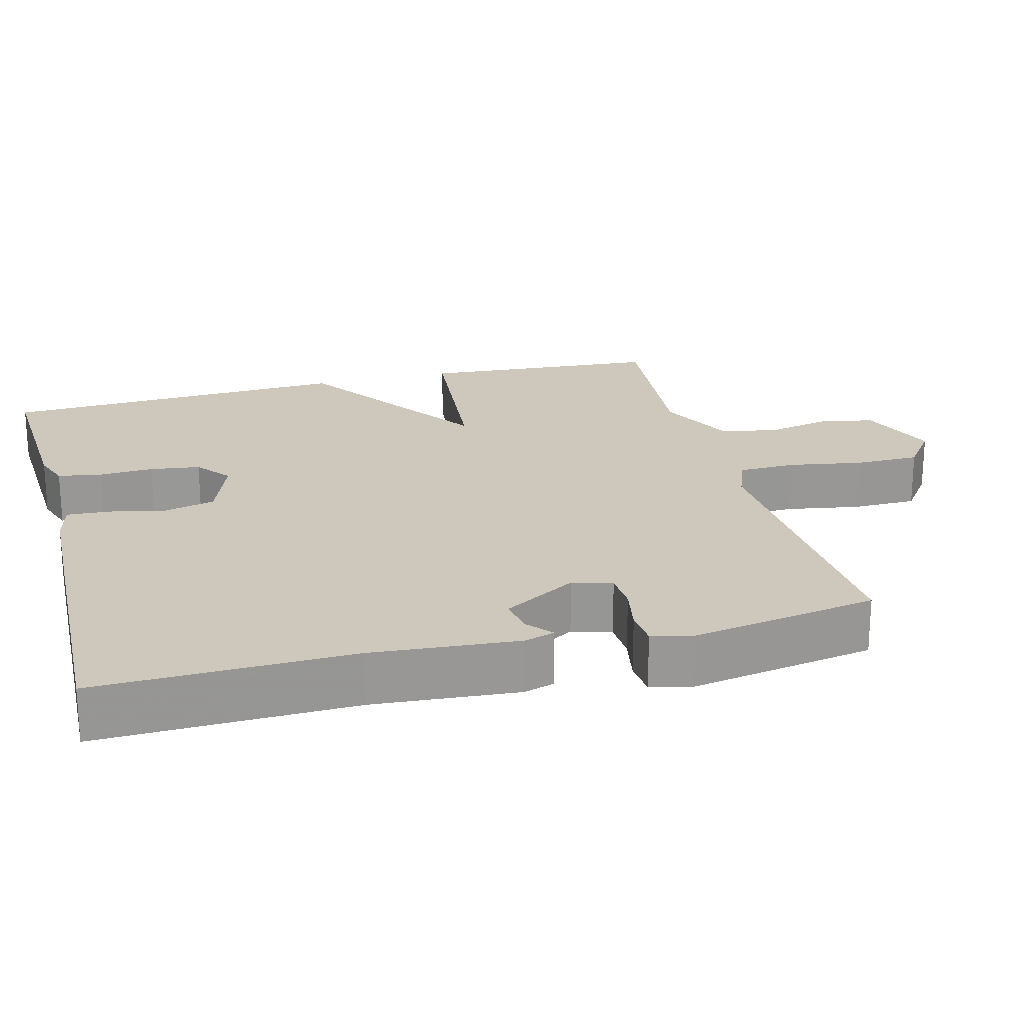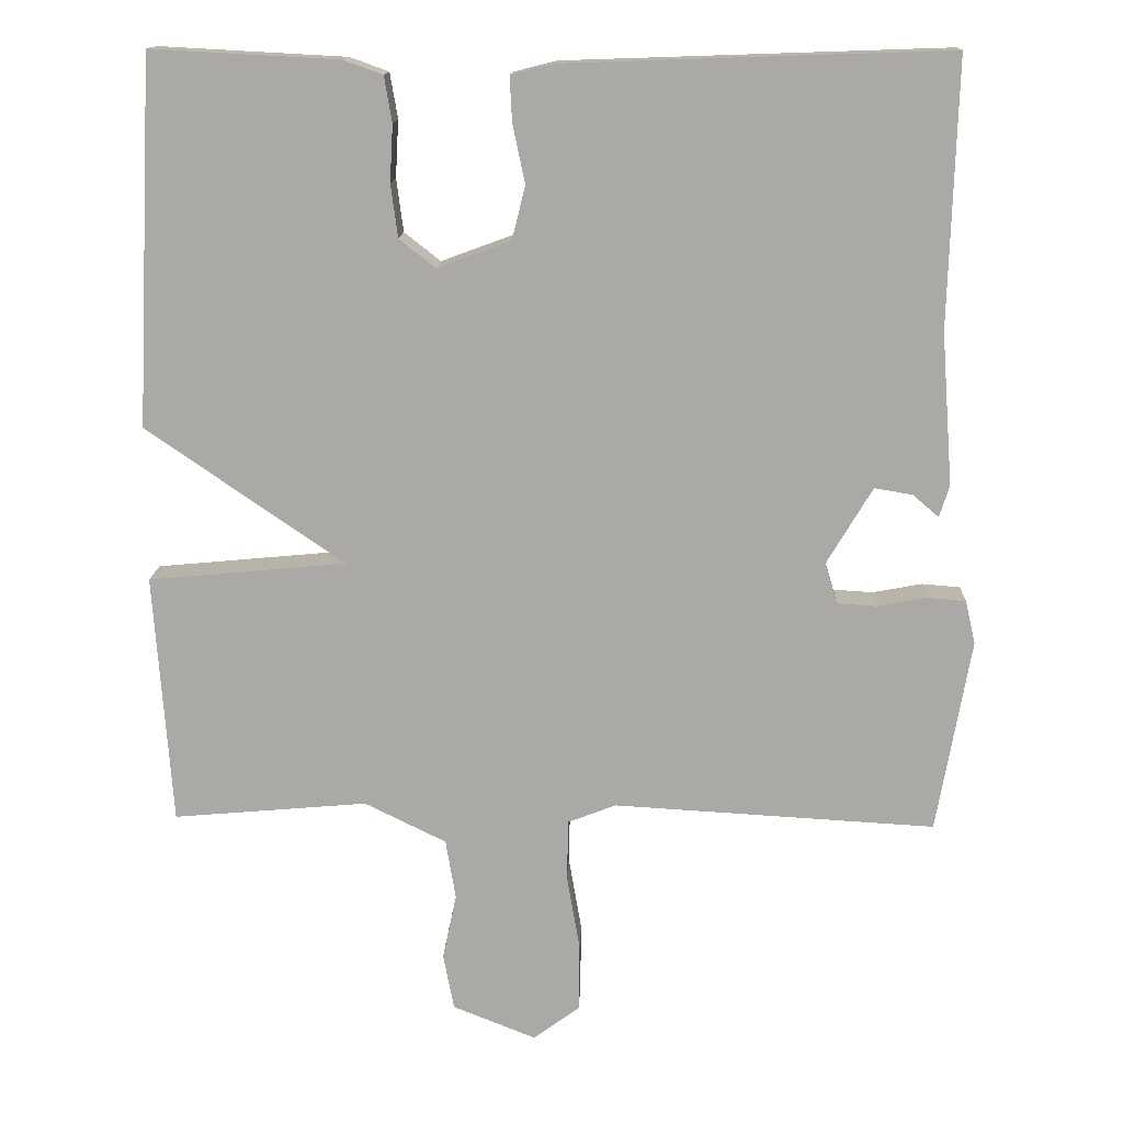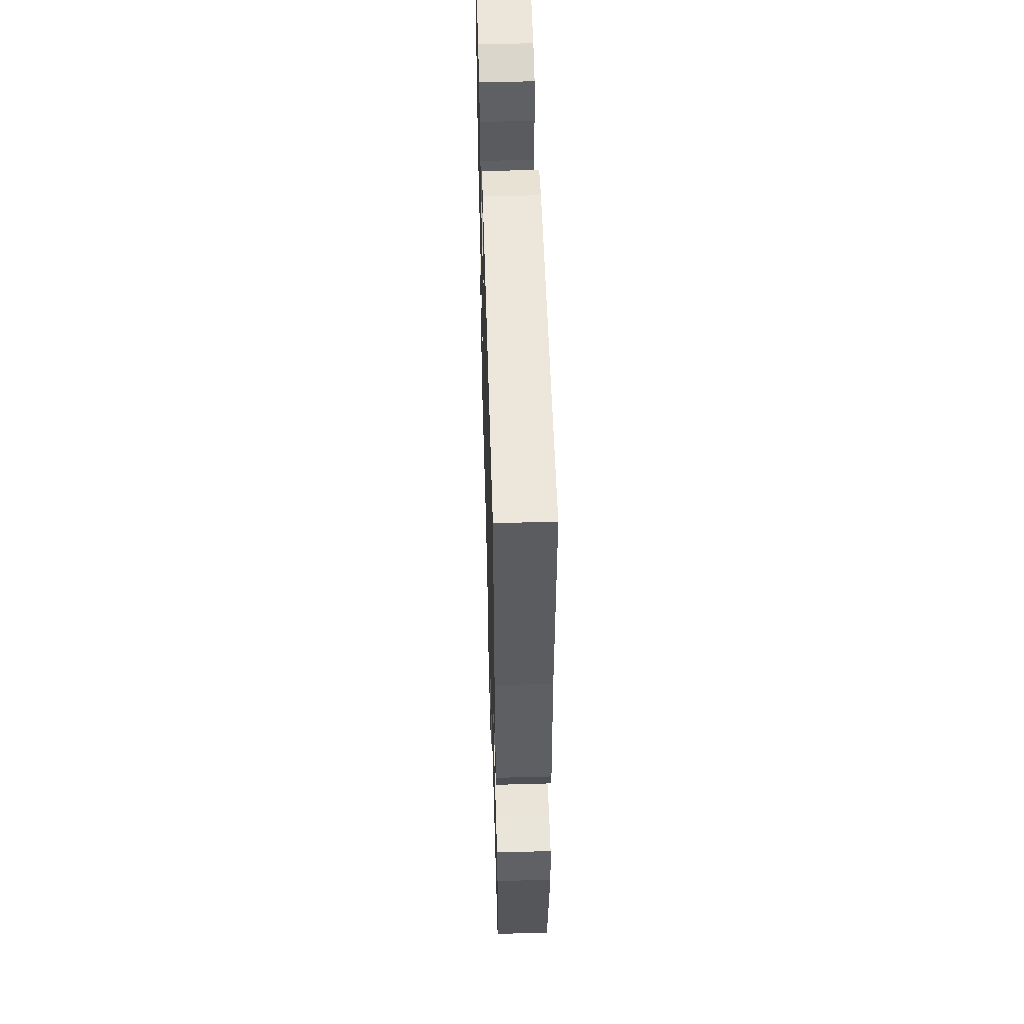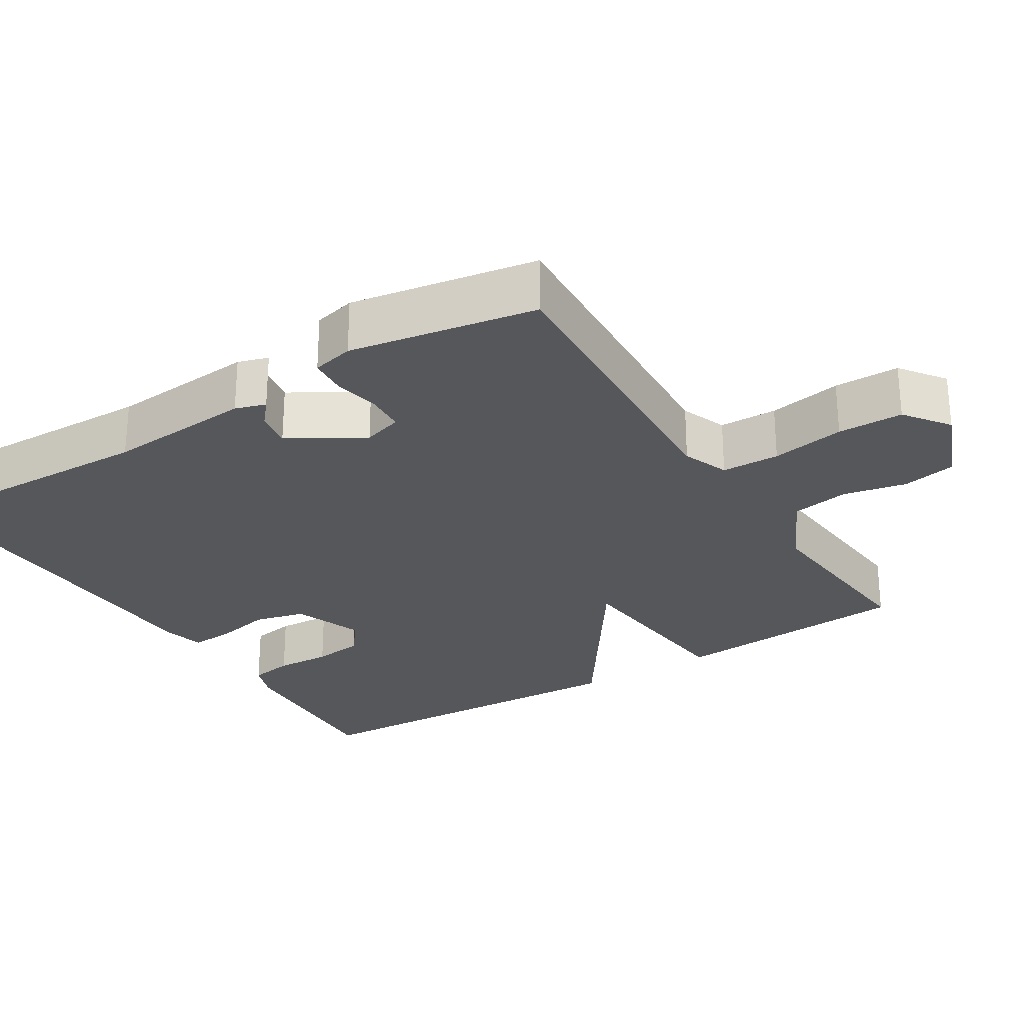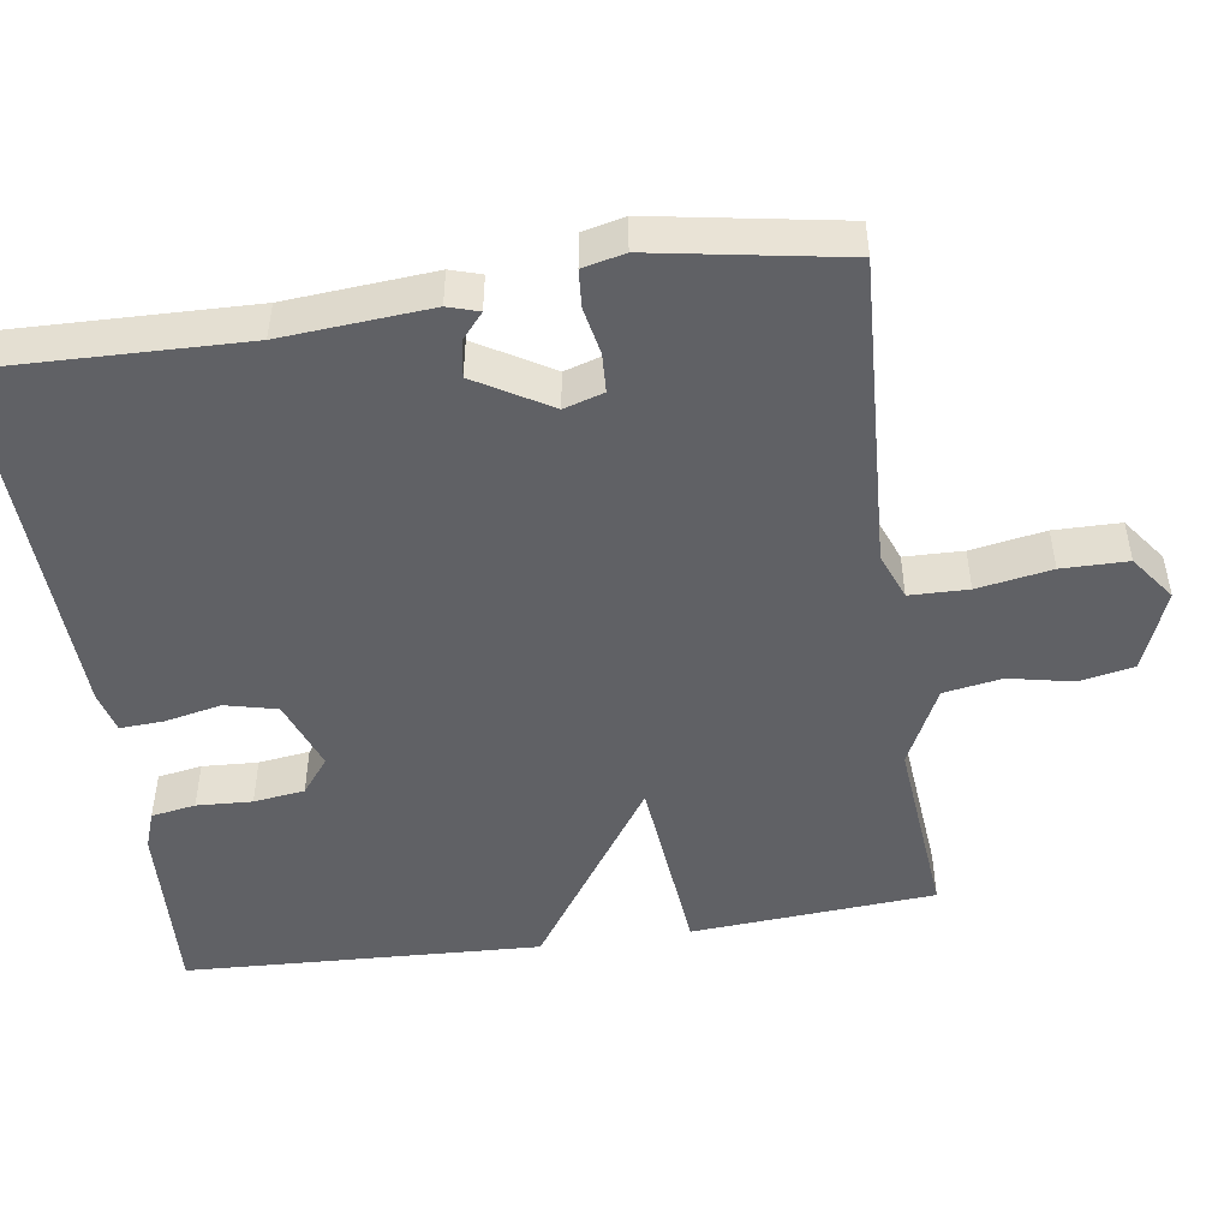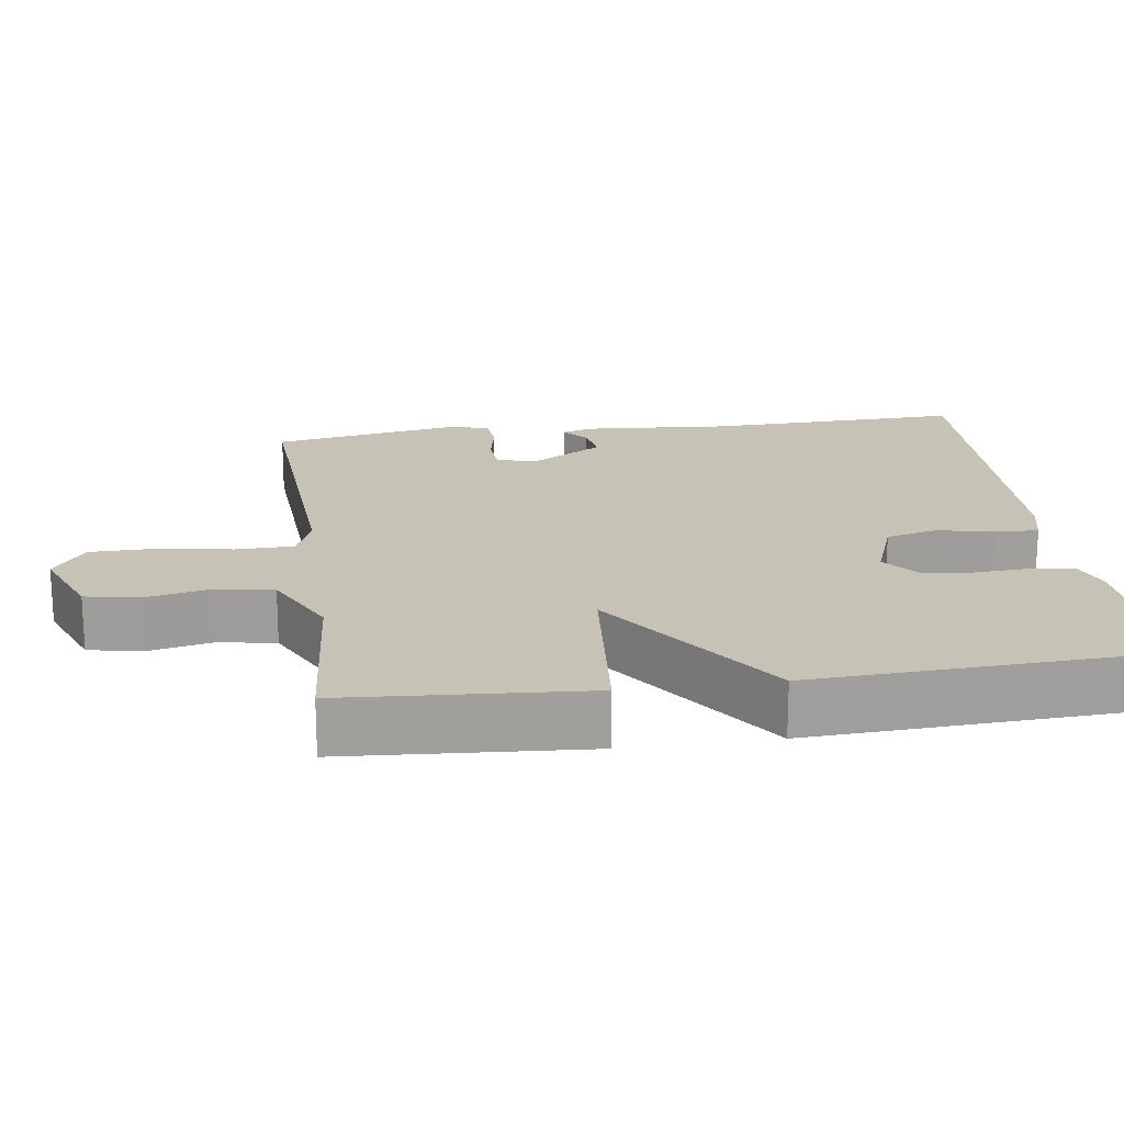
<metadata>
{"format":"obj","ext":"obj","renderer":"f3d","projection":"perspective","resolution":1024,"background":"white","views":[{"elev":22.0,"azim":75.4,"up":"+Y"},{"elev":14.1,"azim":2.2,"up":"+Z"},{"elev":54.0,"azim":88.3,"up":"+Z"},{"elev":-27.2,"azim":122.0,"up":"+Y"},{"elev":-48.5,"azim":98.5,"up":"+Y"},{"elev":19.2,"azim":-98.1,"up":"+Y"}]}
</metadata>
<code>
v -0.5 0.07 -0.5
v -0.523 0.07 -0.175
v -0.267 0.07 -0.151
v -0.523 0.07 0.025
v -0.5 0.07 0.5
v -0.257 0.07 0.487
v -0.207 0.07 0.469
v -0.197 0.07 0.41
v -0.201 0.07 0.336
v -0.192 0.07 0.268
v -0.145 0.07 0.231
v -0.05 0.07 0.266
v -0.033 0.07 0.335
v -0.049 0.07 0.411
v -0.052 0.07 0.469
v 0.004 0.07 0.483
v 0.5 0.07 0.5
v 0.49 0.07 0.155
v 0.505 0.07 -0.042
v 0.492 0.07 -0.083
v 0.458 0.07 -0.054
v 0.409 0.07 -0.046
v 0.35 0.07 -0.145
v 0.366 0.07 -0.198
v 0.418 0.07 -0.201
v 0.481 0.07 -0.189
v 0.531 0.07 -0.193
v 0.544 0.07 -0.249
v 0.5 0.07 -0.5
v 0.083 0.07 -0.476
v 0.021 0.07 -0.5
v 0.019 0.07 -0.578
v 0.036 0.07 -0.677
v 0.035 0.07 -0.765
v -0.025 0.07 -0.809
v -0.133 0.07 -0.766
v -0.147 0.07 -0.693
v -0.129 0.07 -0.608
v -0.142 0.07 -0.53
v -0.248 0.07 -0.478
v -0.5 0 -0.5
v -0.523 0 -0.175
v -0.267 0 -0.151
v -0.523 0 0.025
v -0.5 0 0.5
v -0.257 0 0.487
v -0.207 0 0.469
v -0.197 0 0.41
v -0.201 0 0.336
v -0.192 0 0.268
v -0.145 0 0.231
v -0.05 0 0.266
v -0.033 0 0.335
v -0.049 0 0.411
v -0.052 0 0.469
v 0.004 0 0.483
v 0.5 0 0.5
v 0.49 0 0.155
v 0.505 0 -0.042
v 0.492 0 -0.083
v 0.458 0 -0.054
v 0.409 0 -0.046
v 0.35 0 -0.145
v 0.366 0 -0.198
v 0.418 0 -0.201
v 0.481 0 -0.189
v 0.531 0 -0.193
v 0.544 0 -0.249
v 0.5 0 -0.5
v 0.083 0 -0.476
v 0.021 0 -0.5
v 0.019 0 -0.578
v 0.036 0 -0.677
v 0.035 0 -0.765
v -0.025 0 -0.809
v -0.133 0 -0.766
v -0.147 0 -0.693
v -0.129 0 -0.608
v -0.142 0 -0.53
v -0.248 0 -0.478
f 36 37 38
f 35 36 38
f 34 35 38
f 33 34 38
f 32 33 38
f 31 32 38 39
f 30 31 39 40
f 28 29 30
f 27 28 30
f 26 27 30
f 25 26 30
f 24 25 30 40
f 18 19 20 21
f 18 21 22
f 17 18 22
f 16 17 22
f 15 16 22
f 14 15 22
f 13 14 22
f 12 13 22 23
f 7 8 9
f 6 7 9
f 5 6 9
f 4 5 9
f 3 4 9
f 3 9 10
f 1 2 3
f 40 1 3
f 24 40 3
f 23 24 3
f 11 12 23 3
f 3 10 11
f 78 77 76
f 78 76 75
f 78 75 74
f 78 74 73
f 78 73 72
f 79 78 72 71
f 80 79 71 70
f 70 69 68
f 70 68 67
f 70 67 66
f 70 66 65
f 80 70 65 64
f 61 60 59 58
f 62 61 58
f 62 58 57
f 62 57 56
f 62 56 55
f 62 55 54
f 62 54 53
f 63 62 53 52
f 49 48 47
f 49 47 46
f 49 46 45
f 49 45 44
f 49 44 43
f 50 49 43
f 43 42 41
f 43 41 80
f 43 80 64
f 43 64 63
f 43 63 52 51
f 51 50 43
f 1 41 42 2
f 2 42 43 3
f 3 43 44 4
f 4 44 45 5
f 5 45 46 6
f 6 46 47 7
f 7 47 48 8
f 8 48 49 9
f 9 49 50 10
f 10 50 51 11
f 11 51 52 12
f 12 52 53 13
f 13 53 54 14
f 14 54 55 15
f 15 55 56 16
f 16 56 57 17
f 17 57 58 18
f 18 58 59 19
f 19 59 60 20
f 20 60 61 21
f 21 61 62 22
f 22 62 63 23
f 23 63 64 24
f 24 64 65 25
f 25 65 66 26
f 26 66 67 27
f 27 67 68 28
f 28 68 69 29
f 29 69 70 30
f 30 70 71 31
f 31 71 72 32
f 32 72 73 33
f 33 73 74 34
f 34 74 75 35
f 35 75 76 36
f 36 76 77 37
f 37 77 78 38
f 38 78 79 39
f 39 79 80 40
f 40 80 41 1

</code>
